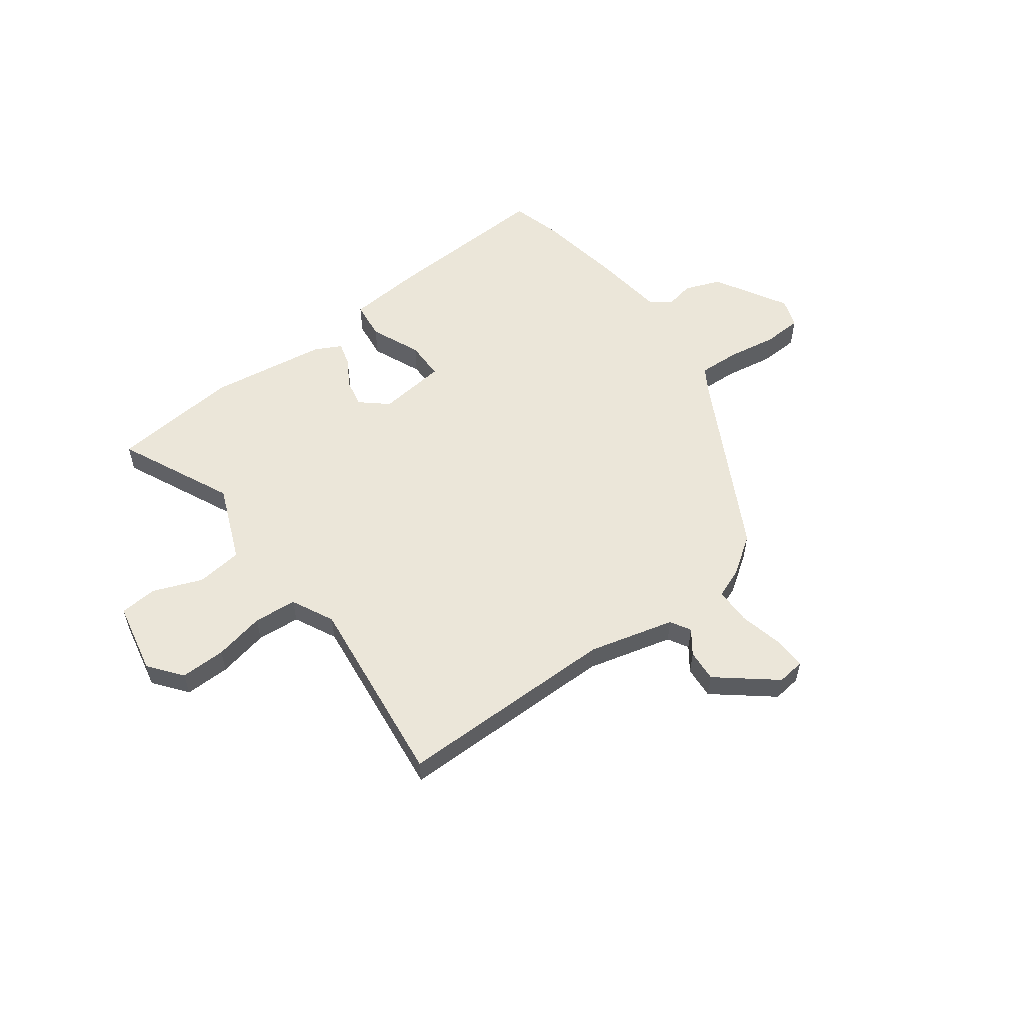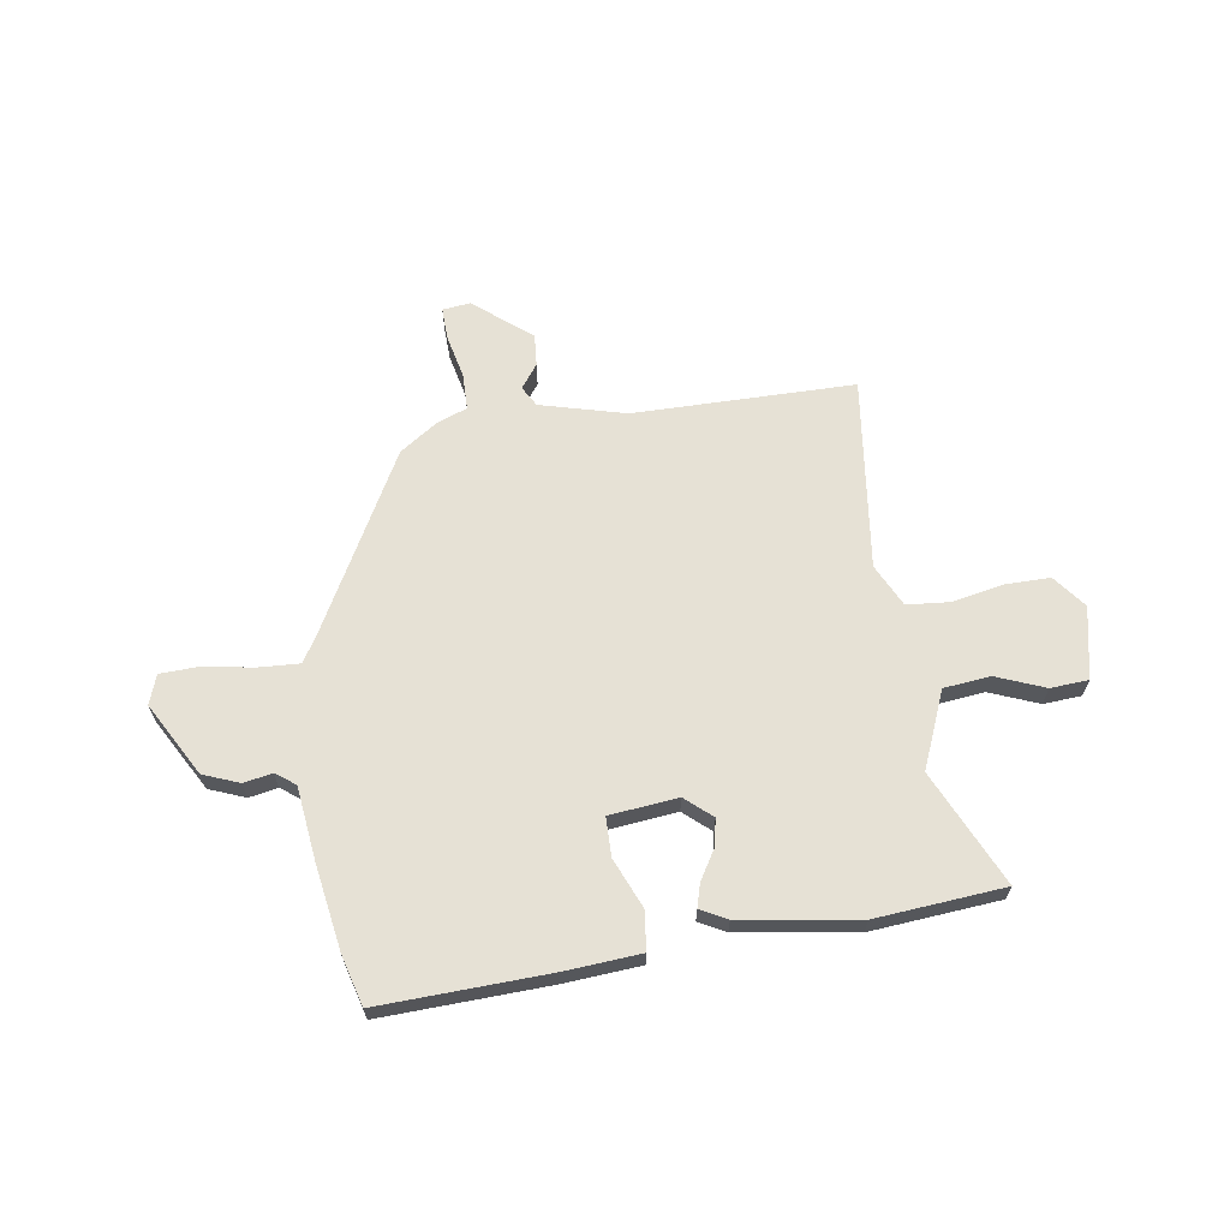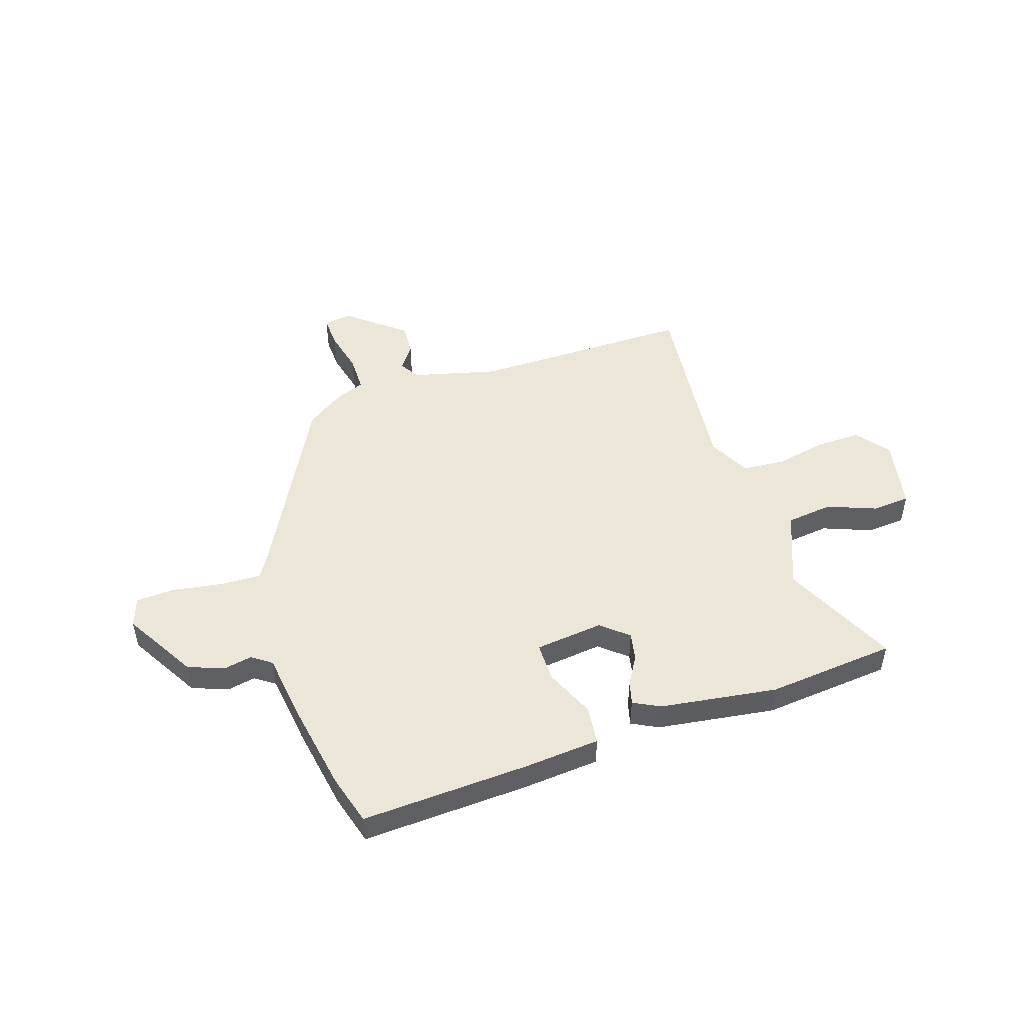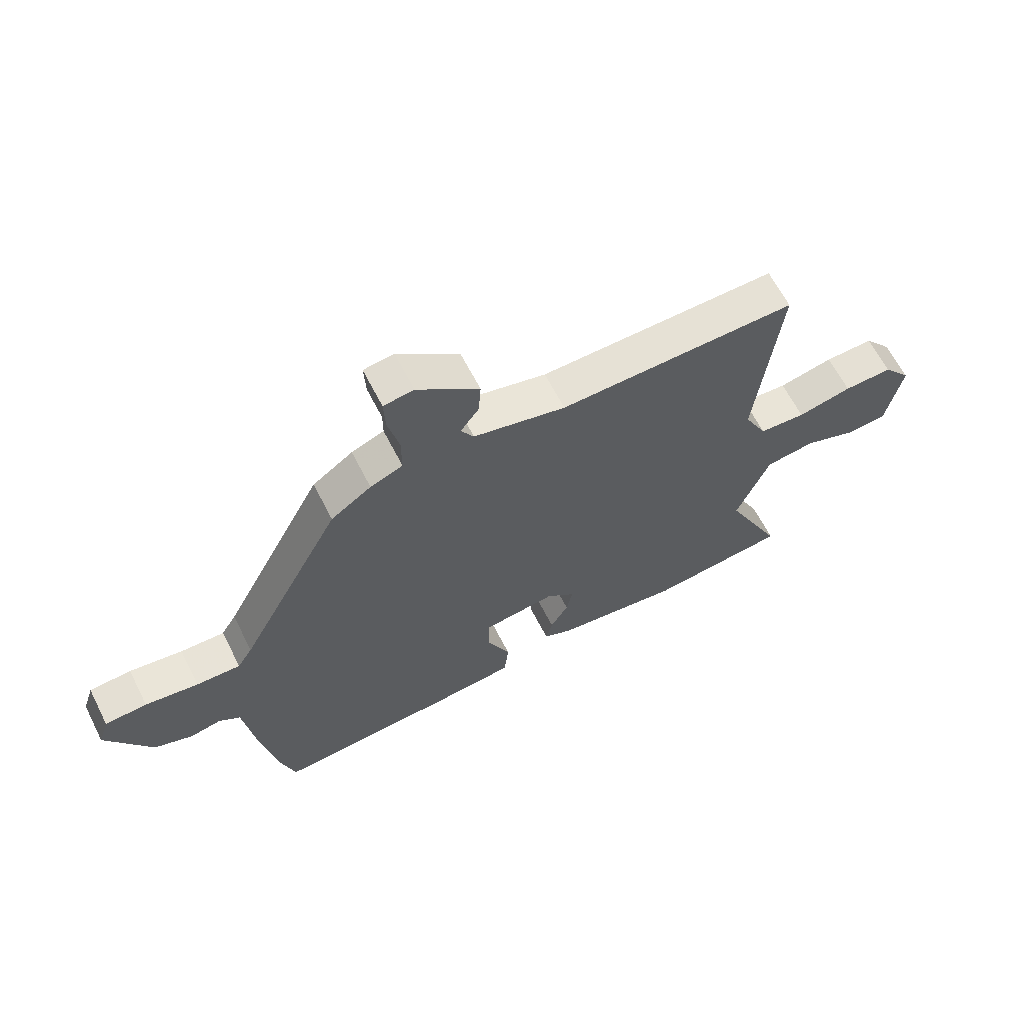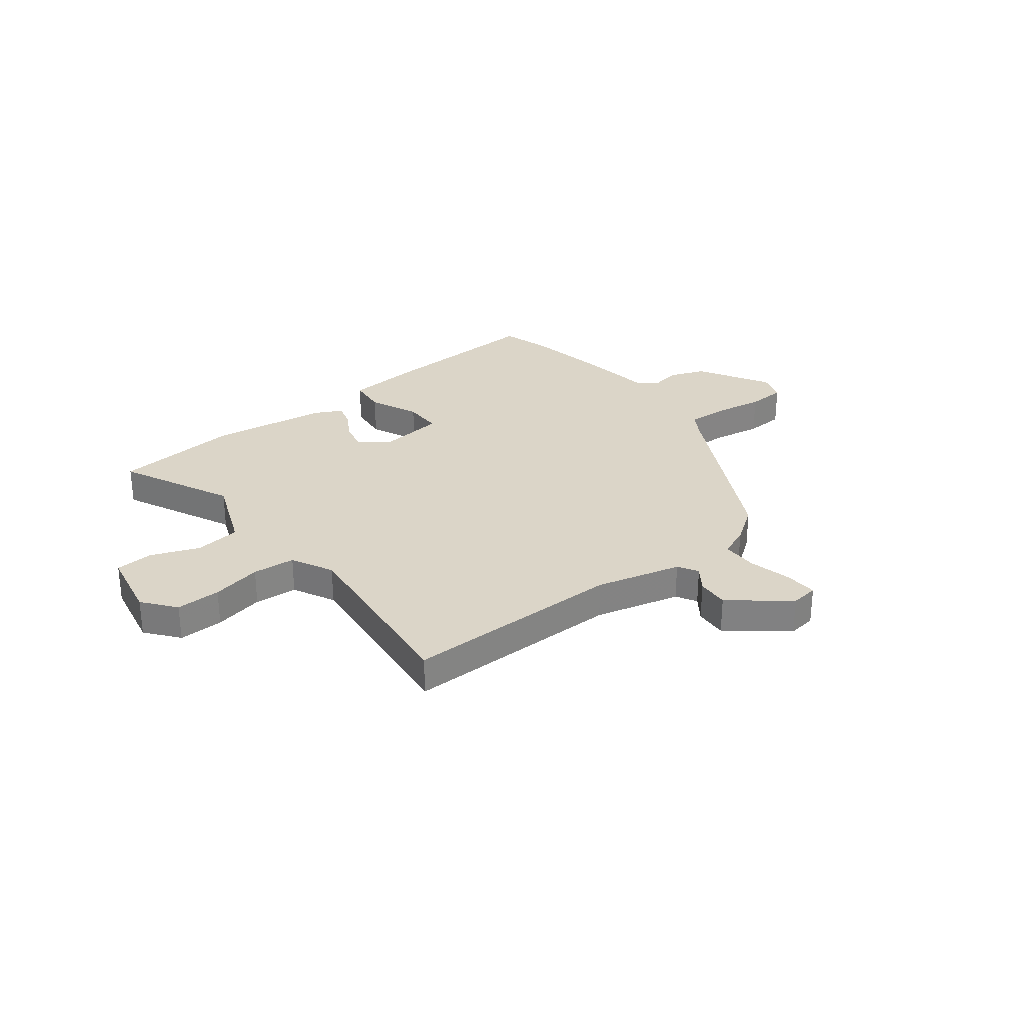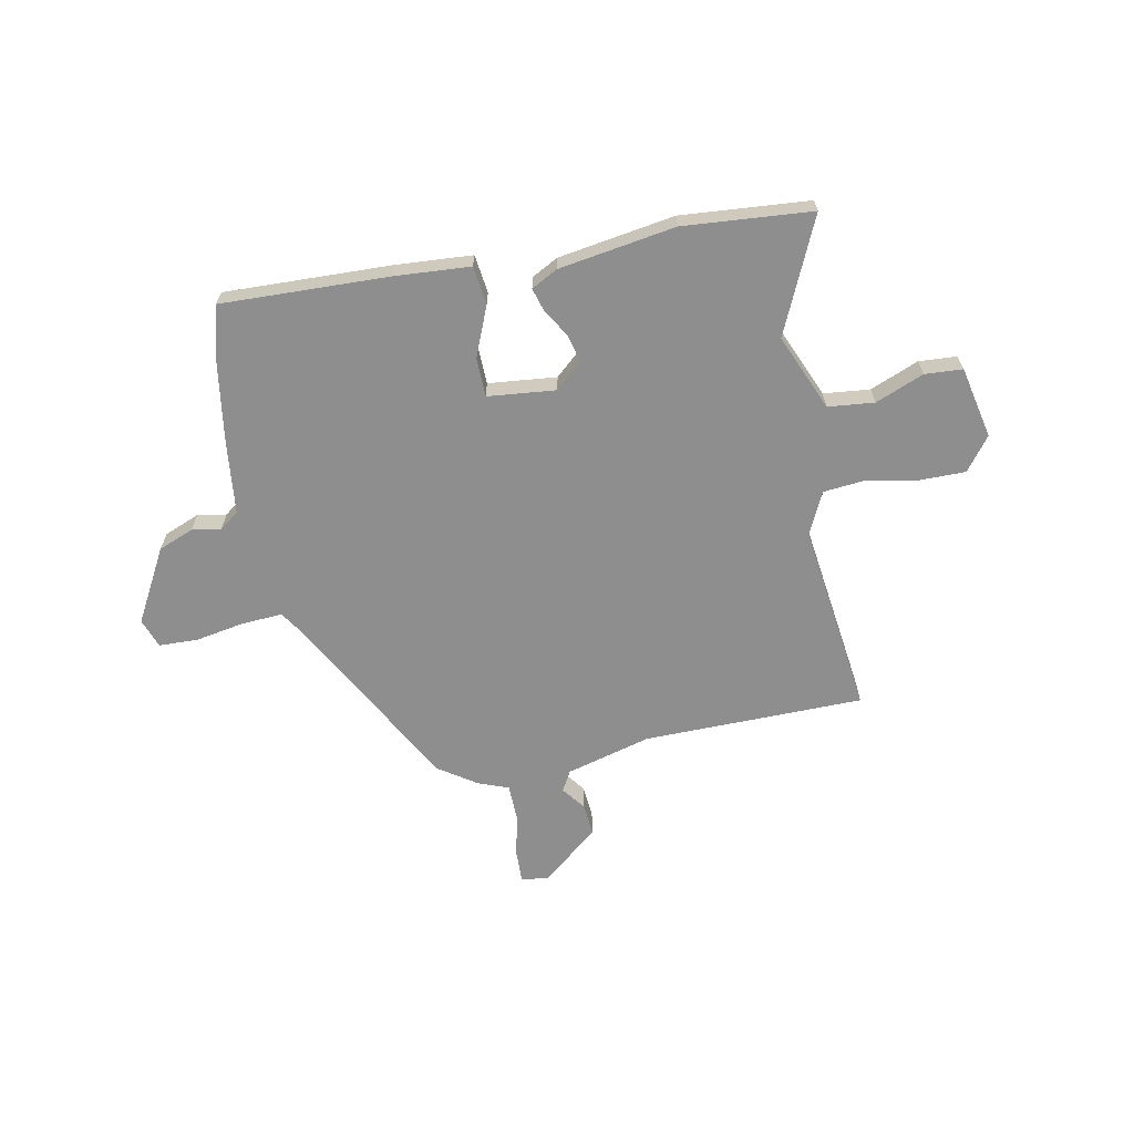
<metadata>
{"format":"obj","ext":"obj","renderer":"f3d","projection":"perspective","resolution":1024,"background":"white","views":[{"elev":56.1,"azim":-36.1,"up":"+Y"},{"elev":64.8,"azim":172.2,"up":"+Y"},{"elev":48.8,"azim":162.0,"up":"+Y"},{"elev":64.2,"azim":153.0,"up":"+Z"},{"elev":29.5,"azim":-37.7,"up":"+Y"},{"elev":-65.0,"azim":-167.7,"up":"+Y"}]}
</metadata>
<code>
v 0.513 0.07 -0.454
v 0.485 0.07 -0.551
v 0.163 0.07 -0.534
v 0.017 0.07 -0.521
v 0.009 0.07 -0.447
v 0.051 0.07 -0.351
v 0.051 0.07 -0.276
v -0.08 0.07 -0.26
v -0.132 0.07 -0.304
v -0.121 0.07 -0.358
v -0.089 0.07 -0.413
v -0.077 0.07 -0.458
v -0.128 0.07 -0.484
v -0.354 0.07 -0.515
v -0.601 0.07 -0.49
v -0.497 0.07 -0.271
v -0.556 0.07 -0.123
v -0.645 0.07 -0.112
v -0.739 0.07 -0.148
v -0.812 0.07 -0.142
v -0.839 0.07 -0.003
v -0.789 0.07 0.06
v -0.702 0.07 0.058
v -0.605 0.07 0.037
v -0.522 0.07 0.043
v -0.481 0.07 0.124
v -0.521 0.07 0.496
v -0.096 0.07 0.492
v 0.069 0.07 0.533
v 0.092 0.07 0.572
v 0.059 0.07 0.618
v 0.055 0.07 0.68
v 0.165 0.07 0.768
v 0.219 0.07 0.761
v 0.216 0.07 0.698
v 0.196 0.07 0.614
v 0.196 0.07 0.543
v 0.254 0.07 0.52
v 0.326 0.07 0.469
v 0.509 0.07 0.118
v 0.536 0.07 0.074
v 0.615 0.07 0.077
v 0.71 0.07 0.092
v 0.785 0.07 0.088
v 0.804 0.07 0.031
v 0.723 0.07 -0.108
v 0.654 0.07 -0.134
v 0.599 0.07 -0.123
v 0.561 0.07 -0.15
v 0.542 0.07 -0.29
v 0.513 0 -0.454
v 0.485 0 -0.551
v 0.163 0 -0.534
v 0.017 0 -0.521
v 0.009 0 -0.447
v 0.051 0 -0.351
v 0.051 0 -0.276
v -0.08 0 -0.26
v -0.132 0 -0.304
v -0.121 0 -0.358
v -0.089 0 -0.413
v -0.077 0 -0.458
v -0.128 0 -0.484
v -0.354 0 -0.515
v -0.601 0 -0.49
v -0.497 0 -0.271
v -0.556 0 -0.123
v -0.645 0 -0.112
v -0.739 0 -0.148
v -0.812 0 -0.142
v -0.839 0 -0.003
v -0.789 0 0.06
v -0.702 0 0.058
v -0.605 0 0.037
v -0.522 0 0.043
v -0.481 0 0.124
v -0.521 0 0.496
v -0.096 0 0.492
v 0.069 0 0.533
v 0.092 0 0.572
v 0.059 0 0.618
v 0.055 0 0.68
v 0.165 0 0.768
v 0.219 0 0.761
v 0.216 0 0.698
v 0.196 0 0.614
v 0.196 0 0.543
v 0.254 0 0.52
v 0.326 0 0.469
v 0.509 0 0.118
v 0.536 0 0.074
v 0.615 0 0.077
v 0.71 0 0.092
v 0.785 0 0.088
v 0.804 0 0.031
v 0.723 0 -0.108
v 0.654 0 -0.134
v 0.599 0 -0.123
v 0.561 0 -0.15
v 0.542 0 -0.29
f 4 5 6
f 3 4 6
f 2 3 6
f 1 2 6
f 50 1 6
f 49 50 6
f 48 49 6 7
f 46 47 48
f 45 46 48
f 44 45 48
f 43 44 48
f 42 43 48
f 48 7 8
f 42 48 8
f 41 42 8
f 40 41 8
f 39 40 8
f 38 39 8
f 37 38 8
f 36 37 8 9
f 34 35 36
f 33 34 36
f 32 33 36
f 31 32 36
f 30 31 36
f 29 30 36 9
f 28 29 9
f 26 27 28 9
f 25 26 9 10
f 12 13 14
f 11 12 14
f 10 11 14
f 25 10 14
f 24 25 14
f 22 23 24
f 21 22 24
f 20 21 24
f 19 20 24
f 18 19 24
f 17 18 24
f 16 17 24 14
f 14 15 16
f 56 55 54
f 56 54 53
f 56 53 52
f 56 52 51
f 56 51 100
f 56 100 99
f 57 56 99 98
f 98 97 96
f 98 96 95
f 98 95 94
f 98 94 93
f 98 93 92
f 58 57 98
f 58 98 92
f 58 92 91
f 58 91 90
f 58 90 89
f 58 89 88
f 58 88 87
f 59 58 87 86
f 86 85 84
f 86 84 83
f 86 83 82
f 86 82 81
f 86 81 80
f 59 86 80 79
f 59 79 78
f 59 78 77 76
f 60 59 76 75
f 64 63 62
f 64 62 61
f 64 61 60
f 64 60 75
f 64 75 74
f 74 73 72
f 74 72 71
f 74 71 70
f 74 70 69
f 74 69 68
f 74 68 67
f 64 74 67 66
f 66 65 64
f 1 51 52 2
f 2 52 53 3
f 3 53 54 4
f 4 54 55 5
f 5 55 56 6
f 6 56 57 7
f 7 57 58 8
f 8 58 59 9
f 9 59 60 10
f 10 60 61 11
f 11 61 62 12
f 12 62 63 13
f 13 63 64 14
f 14 64 65 15
f 15 65 66 16
f 16 66 67 17
f 17 67 68 18
f 18 68 69 19
f 19 69 70 20
f 20 70 71 21
f 21 71 72 22
f 22 72 73 23
f 23 73 74 24
f 24 74 75 25
f 25 75 76 26
f 26 76 77 27
f 27 77 78 28
f 28 78 79 29
f 29 79 80 30
f 30 80 81 31
f 31 81 82 32
f 32 82 83 33
f 33 83 84 34
f 34 84 85 35
f 35 85 86 36
f 36 86 87 37
f 37 87 88 38
f 38 88 89 39
f 39 89 90 40
f 40 90 91 41
f 41 91 92 42
f 42 92 93 43
f 43 93 94 44
f 44 94 95 45
f 45 95 96 46
f 46 96 97 47
f 47 97 98 48
f 48 98 99 49
f 49 99 100 50
f 50 100 51 1

</code>
